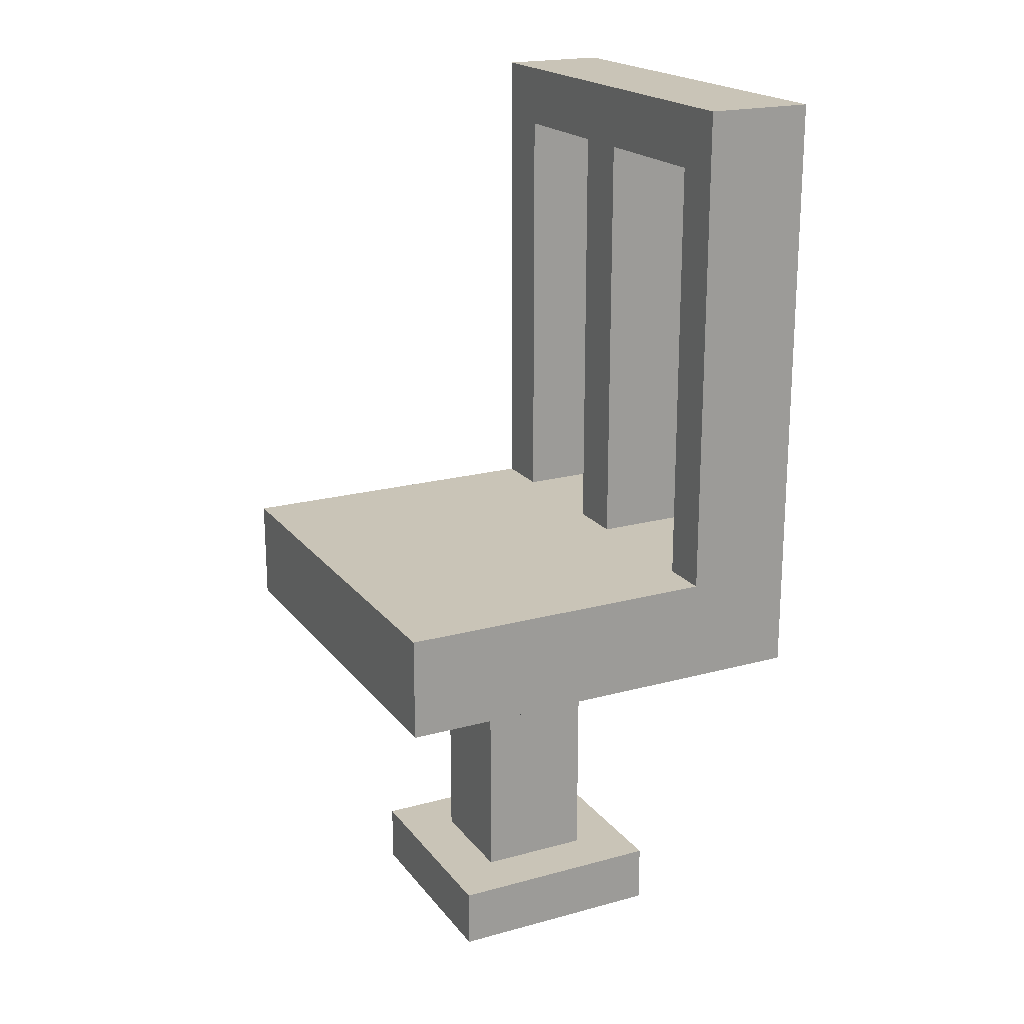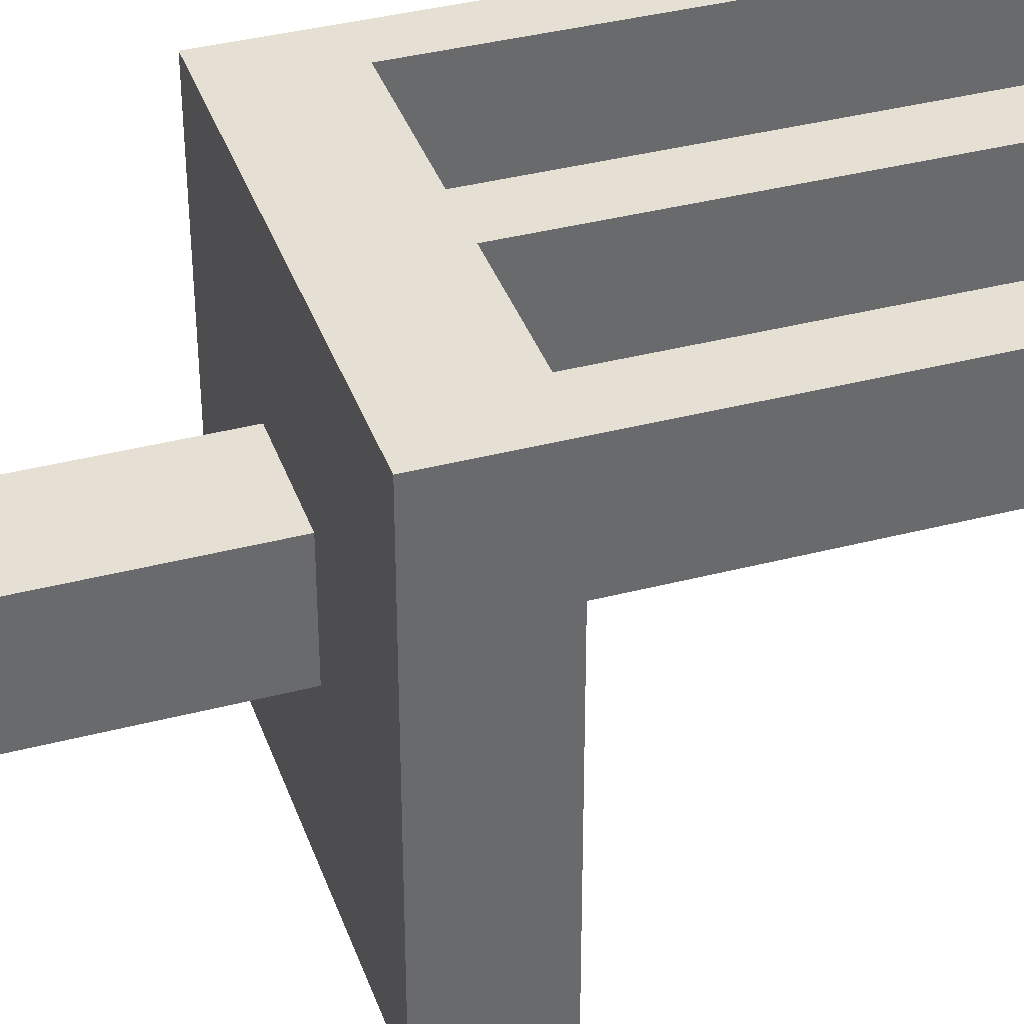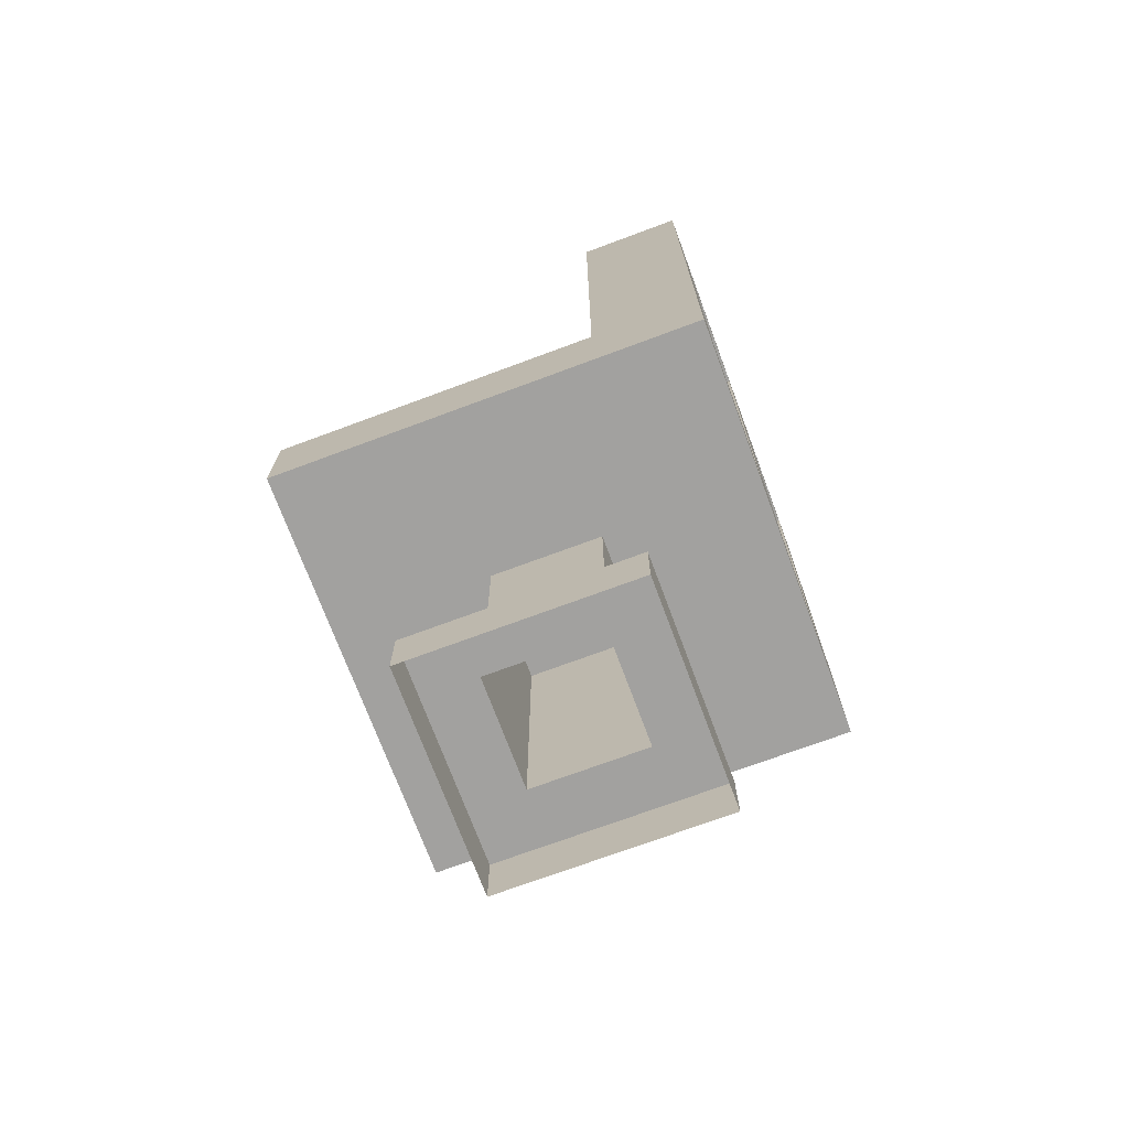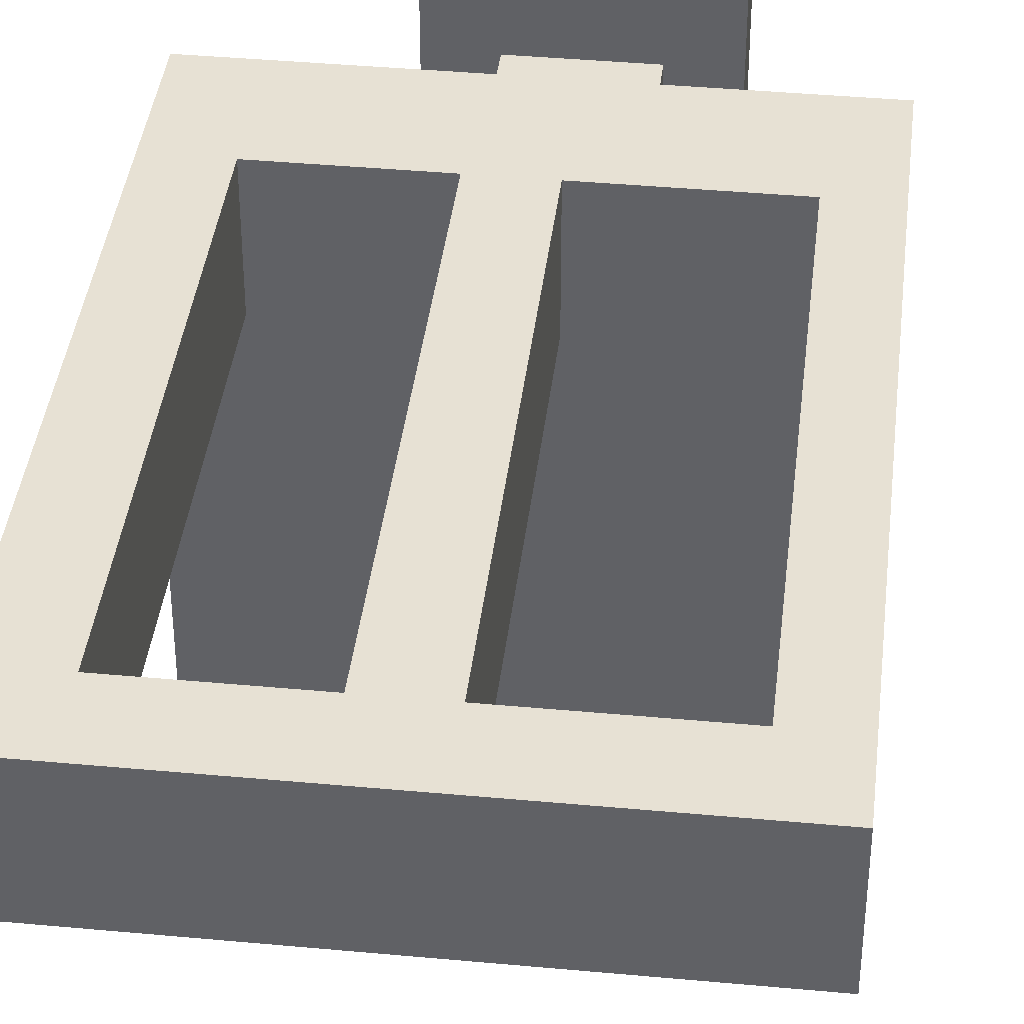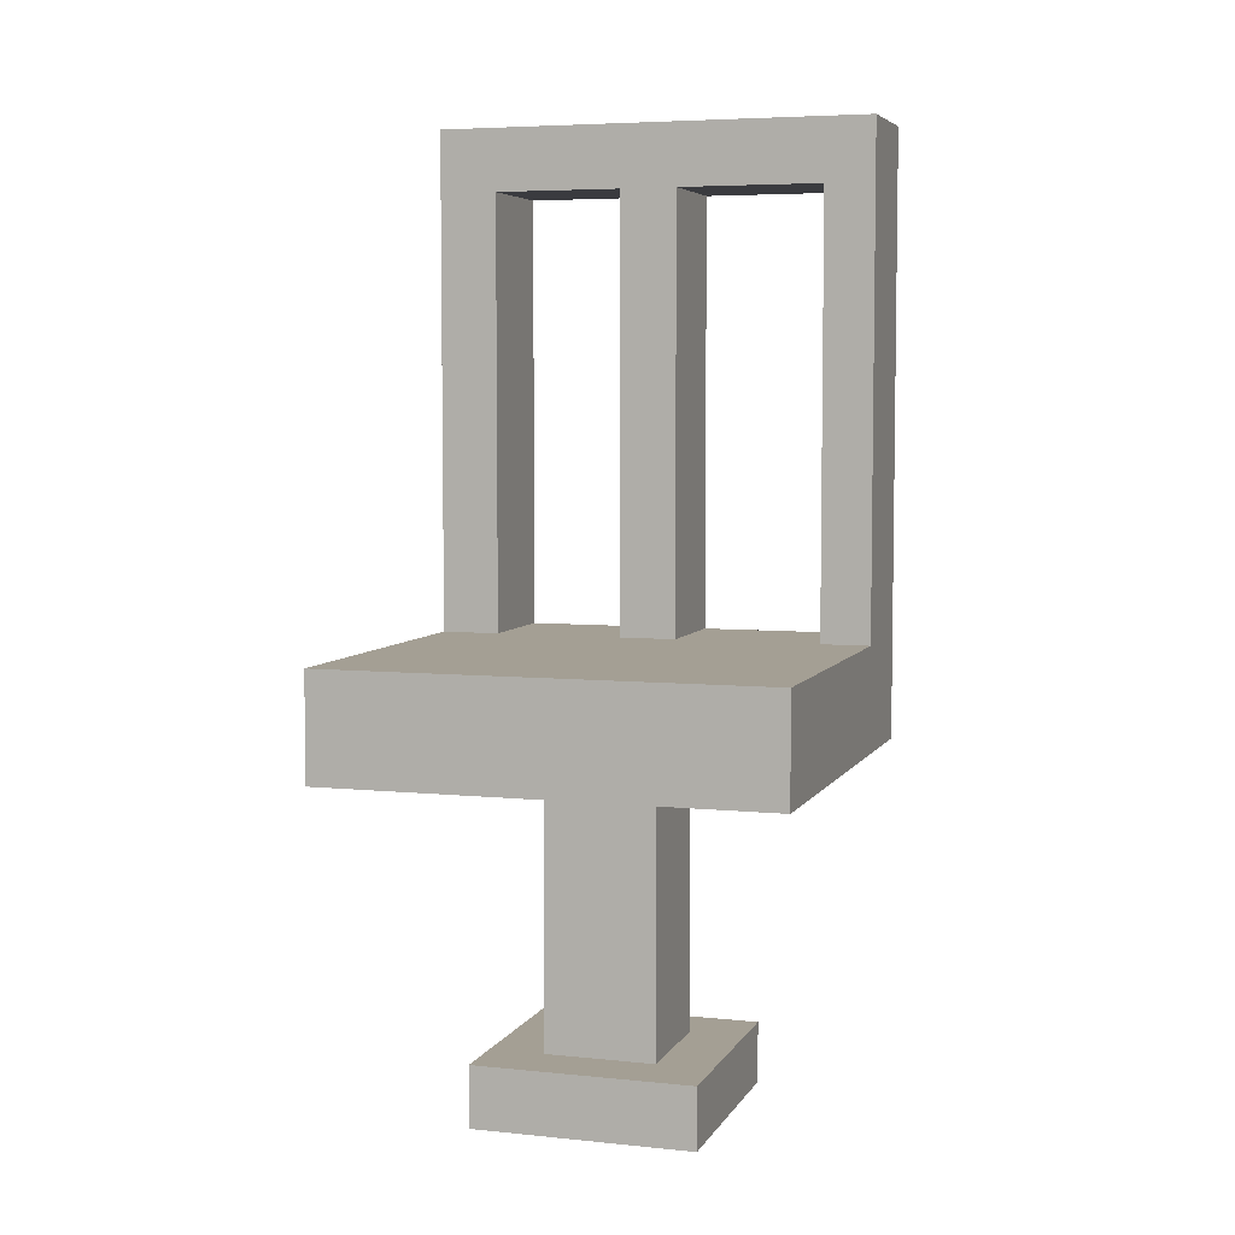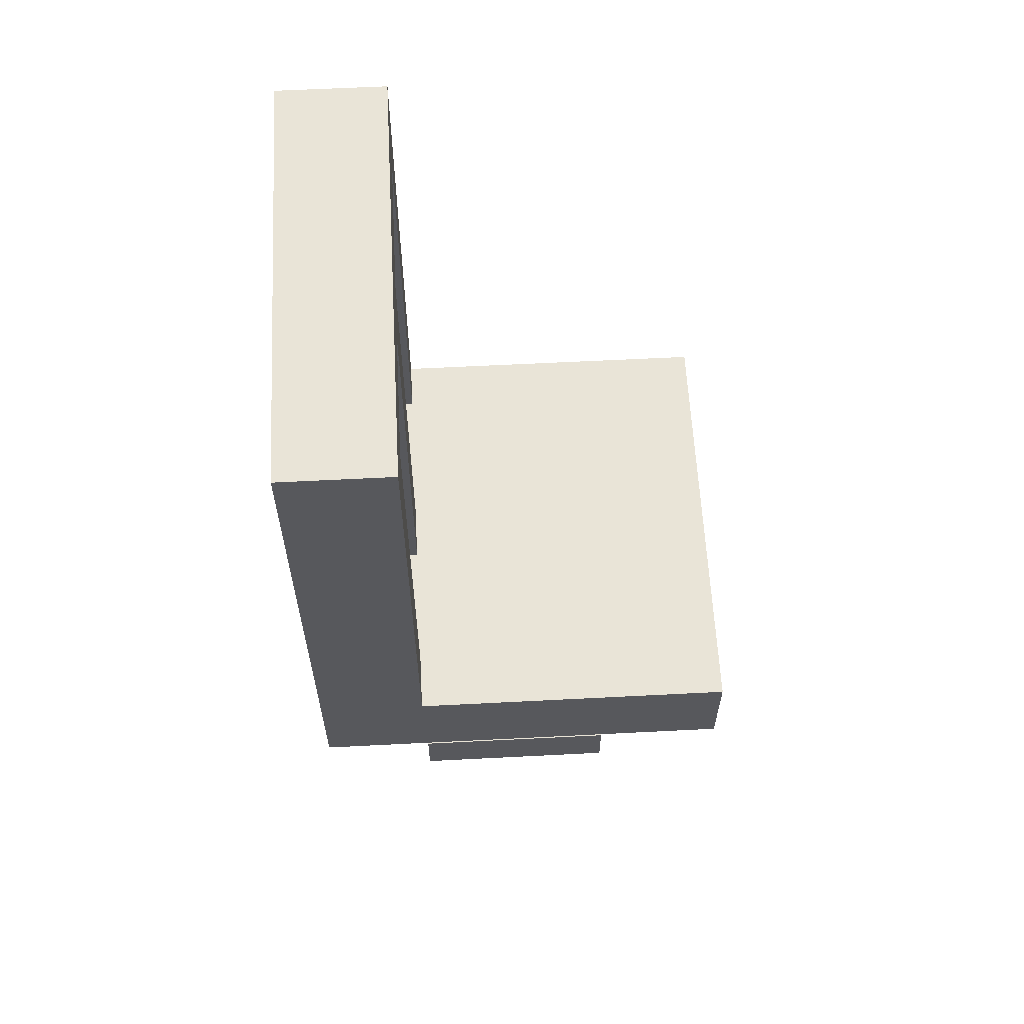
<metadata>
{"format":"obj","ext":"obj","renderer":"f3d","projection":"perspective","resolution":1024,"background":"white","views":[{"elev":20.0,"azim":-116.6,"up":"+Y"},{"elev":37.9,"azim":71.6,"up":"+Z"},{"elev":-72.2,"azim":-69.6,"up":"+Y"},{"elev":39.5,"azim":-173.4,"up":"+Z"},{"elev":5.6,"azim":-162.4,"up":"+Y"},{"elev":61.1,"azim":87.0,"up":"+Y"}]}
</metadata>
<code>
v -0.1809 0.02966 -0.2571
v 0.2087 -0.06367 -0.2571
v -0.1809 -0.06367 -0.2571
v 0.2087 0.02966 -0.2571
v 0.2087 0.4745 0.1326
v 0.2087 0.02966 0.03524
v 0.2087 0.4745 0.03524
v 0.2087 -0.06367 0.1326
v -0.1809 -0.06367 0.1326
v -0.1809 -0.06367 0.03516
v -0.1809 -0.06367 -0.1597
v -0.1809 0.02966 0.03524
v -0.1809 0.4745 0.03524
v -0.1809 0.4745 0.1326
v 0.1569 0.02966 0.03524
v 0.1569 0.02966 0.1326
v 0.04304 0.02966 0.03524
v -0.008058 0.02966 0.03524
v -0.008058 0.02966 0.1326
v -0.1371 0.02966 0.03524
v -0.1371 0.02966 0.1326
v 0.04304 0.02966 0.1326
v 0.1569 0.4189 0.1326
v 0.04304 0.4189 0.1326
v -0.008058 0.4189 0.1326
v -0.1371 0.4189 0.1326
v -0.1371 0.4189 0.03524
v -0.008058 0.4189 0.03524
v 0.04304 0.4189 0.03524
v 0.1569 0.4189 0.03524
v -0.08351 -0.36 0.03516
v -0.08351 -0.36 -0.1597
v -0.08351 -0.36 0.03886
v 0.1113 -0.36 0.03886
v 0.1113 -0.36 -0.1597
v -0.03481 -0.06367 -0.111
v 0.0626 -0.06367 -0.111
v -0.03481 -0.3061 -0.111
v 0.0626 -0.3061 -0.111
v -0.03481 -0.3061 -0.009843
v -0.03481 -0.06367 -0.009843
v 0.0626 -0.06367 -0.009843
v 0.0626 -0.3061 -0.009843
v 0.1113 -0.3061 0.03886
v -0.08351 -0.3061 0.03886
v -0.08351 -0.3061 -0.1597
v 0.1113 -0.3061 -0.1597
v -0.07449 -0.36 0.03516
v -0.08825 -0.36 0.03516
g SketchUp_ID2
f 1 2 3
f 2 1 4
f 5 6 7
f 6 2 4
f 2 6 8
f 8 6 5
f 9 2 8
f 2 9 3
f 3 9 10
f 3 10 11
f 11 1 3
f 1 11 12
f 12 11 10
f 12 10 9
f 12 9 13
f 13 9 14
f 1 6 4
f 6 1 15
f 15 1 16
f 16 1 17
f 17 1 18
f 18 1 19
f 19 1 20
f 20 1 12
f 21 19 20
f 22 16 17
f 8 16 9
f 16 8 5
f 16 5 23
f 23 5 24
f 24 5 25
f 25 5 26
f 9 21 14
f 21 9 16
f 21 16 22
f 21 22 19
f 14 21 26
f 14 26 5
f 24 19 22
f 19 24 25
f 13 20 12
f 20 13 27
f 27 13 28
f 28 13 29
f 29 13 30
f 30 6 15
f 6 30 7
f 7 30 13
f 28 17 18
f 17 28 29
f 13 5 7
f 5 13 14
f 26 21 27
f 20 27 21
f 19 25 18
f 28 18 25
f 24 22 29
f 17 29 22
f 16 23 15
f 30 15 23
f 26 27 25
f 28 25 27
f 24 30 23
f 30 24 29
g SketchUp_ID15
f 31 32 33
f 33 32 34
f 35 34 32
g SketchUp_ID23
f 36 37 38
f 39 38 37
f 40 41 38
f 36 38 41
f 42 43 37
f 39 37 43
f 42 41 43
f 40 43 41
g SketchUp_ID31
f 40 39 43
f 39 40 38
g SketchUp_ID31
f 38 40 39
f 43 39 40
g SketchUp_ID41
f 44 45 34
f 33 34 45
f 33 45 31
f 31 45 32
f 46 32 45
f 45 38 46
f 38 39 46
f 43 47 39
f 46 39 47
f 38 45 40
f 40 45 43
f 45 44 43
f 47 43 44
f 44 34 47
f 35 47 34
f 46 47 32
f 35 32 47
g SketchUp_ID49
l 48 31
l 31 49

</code>
